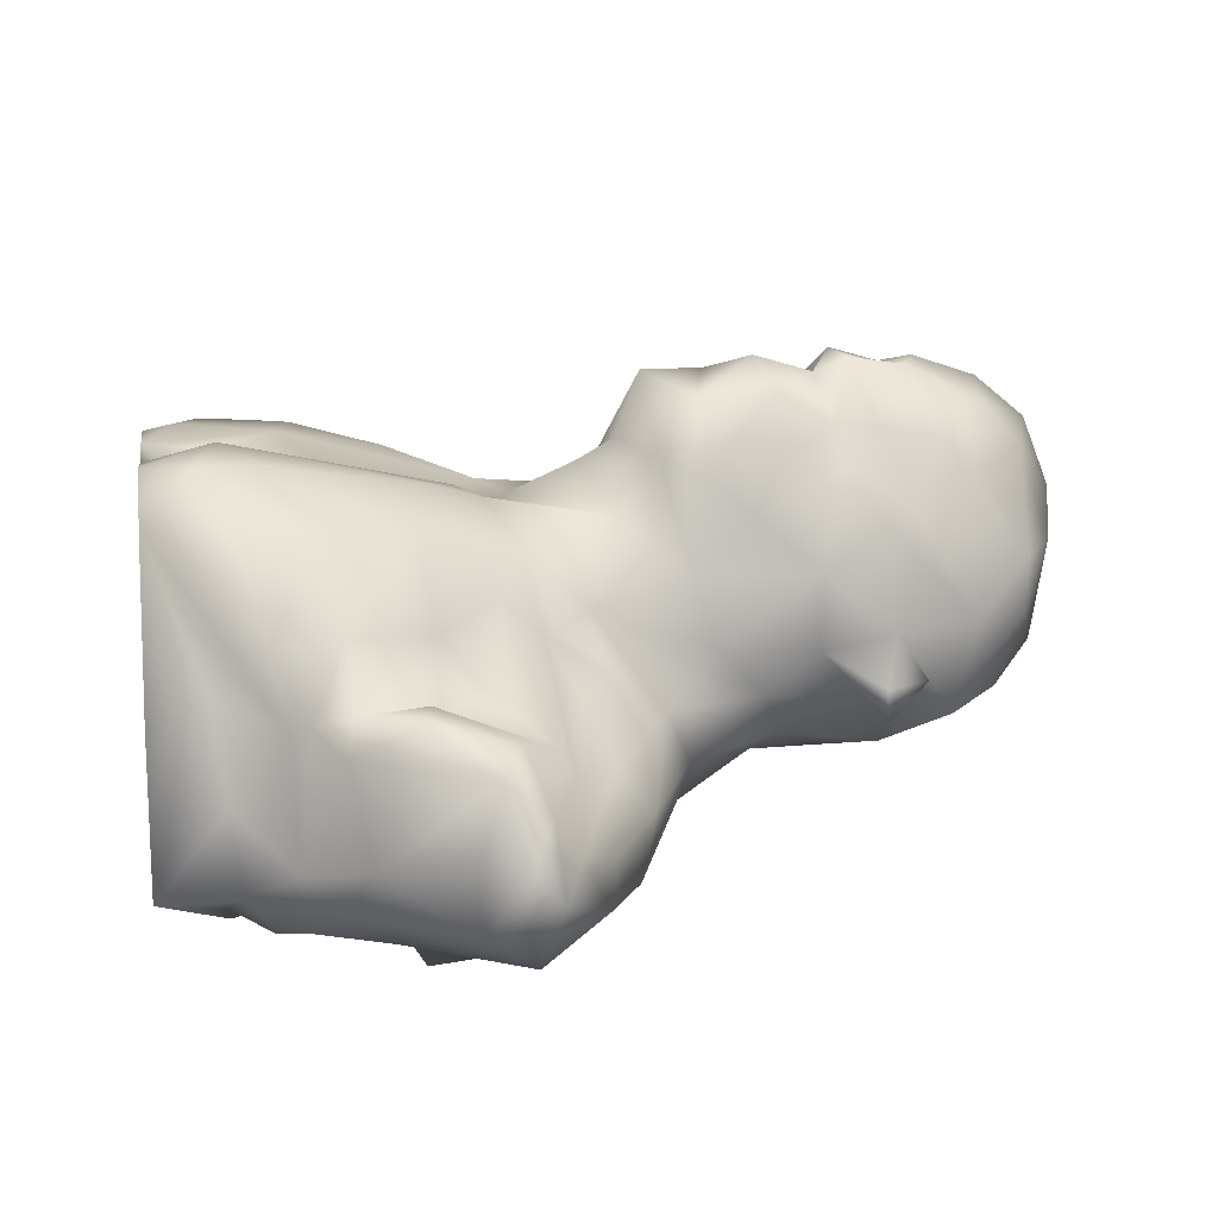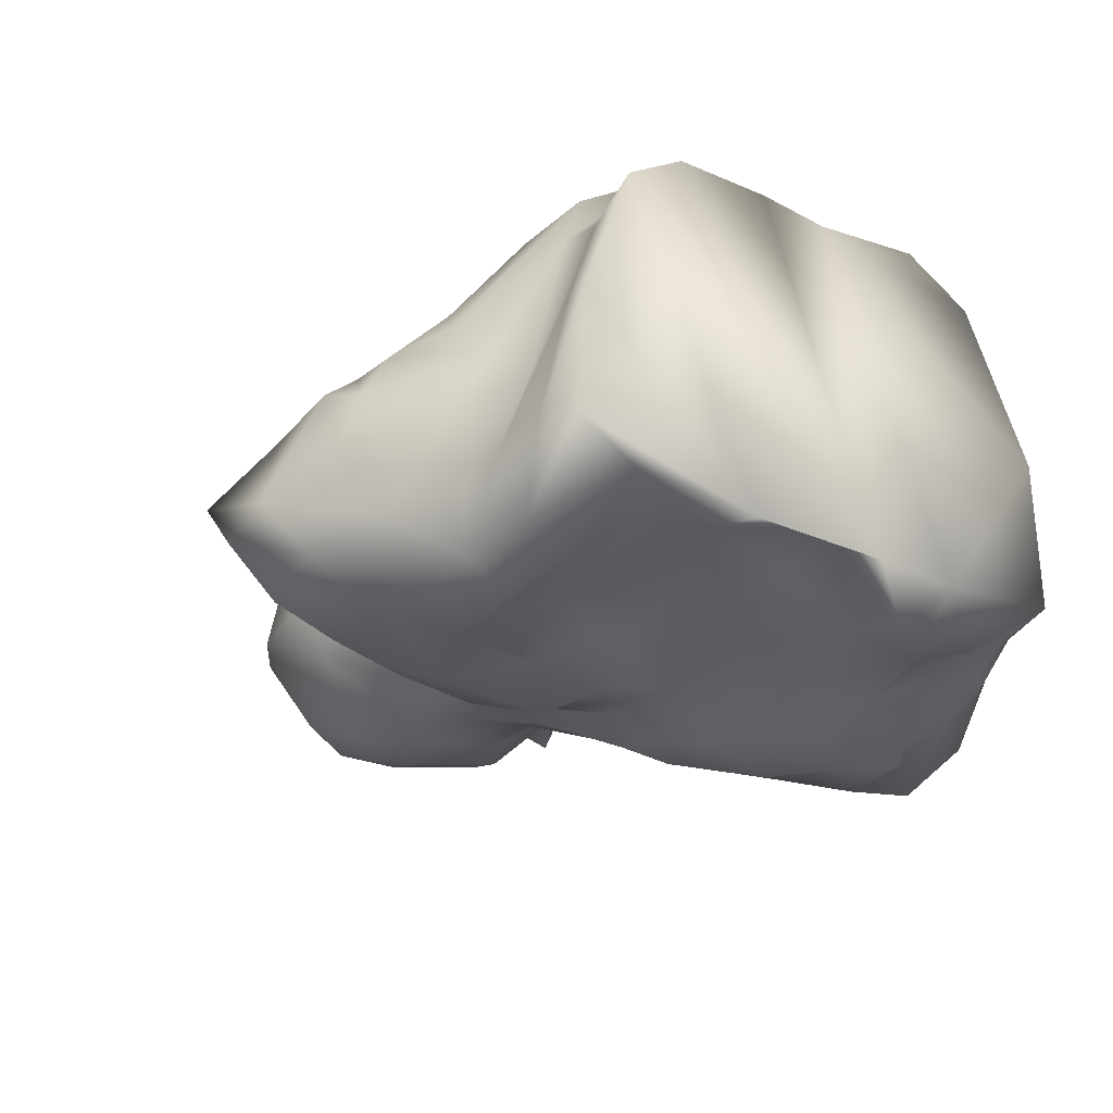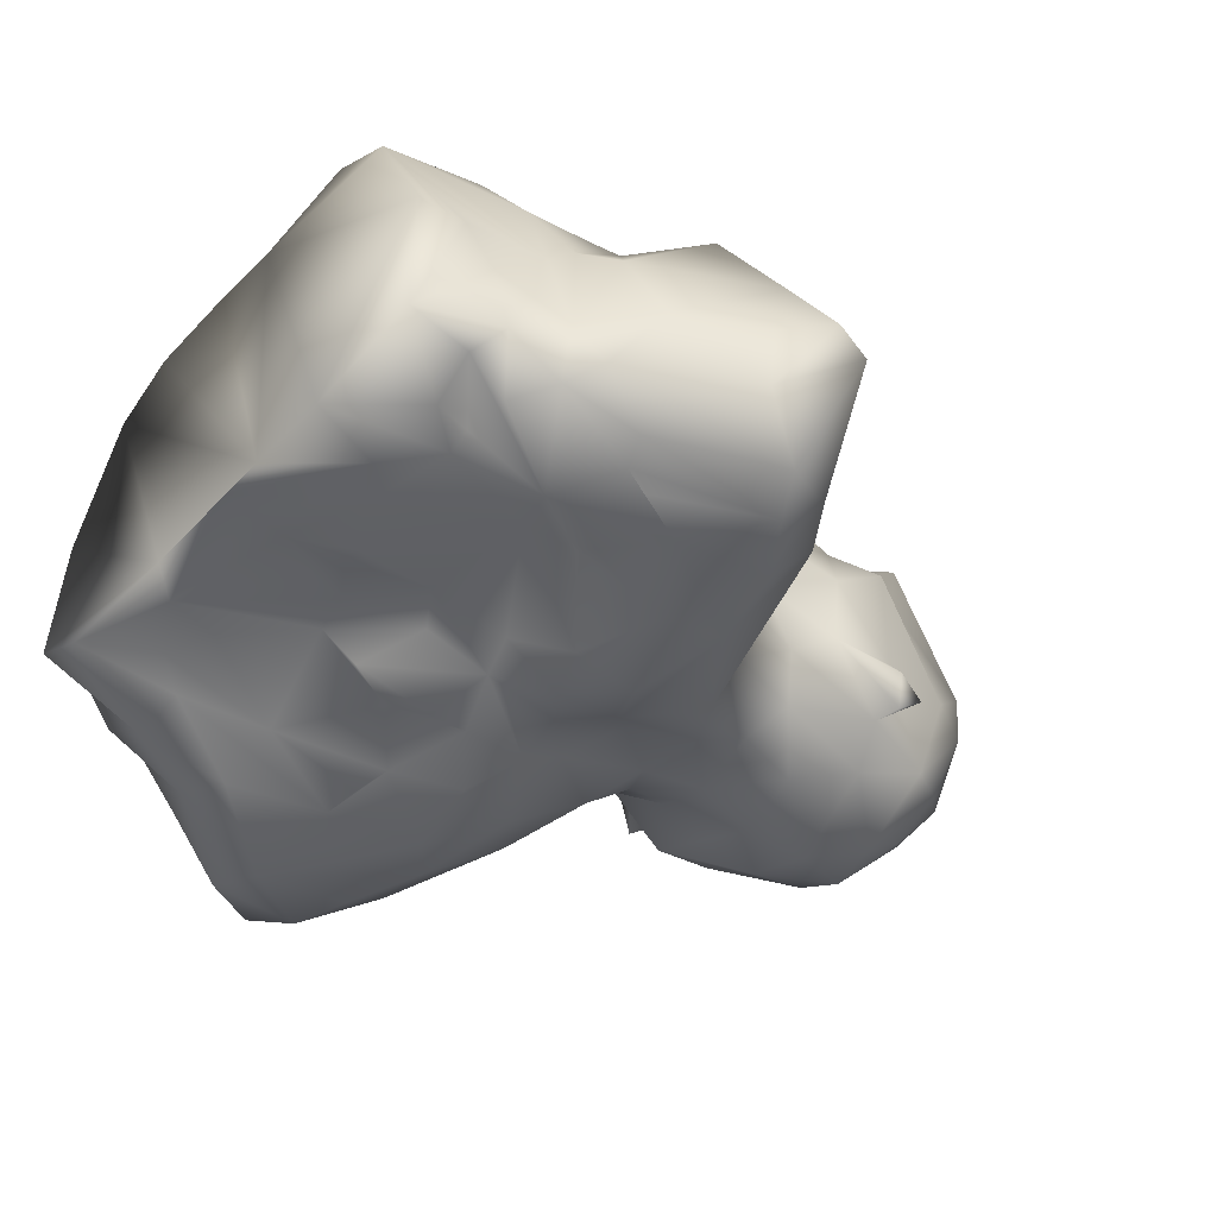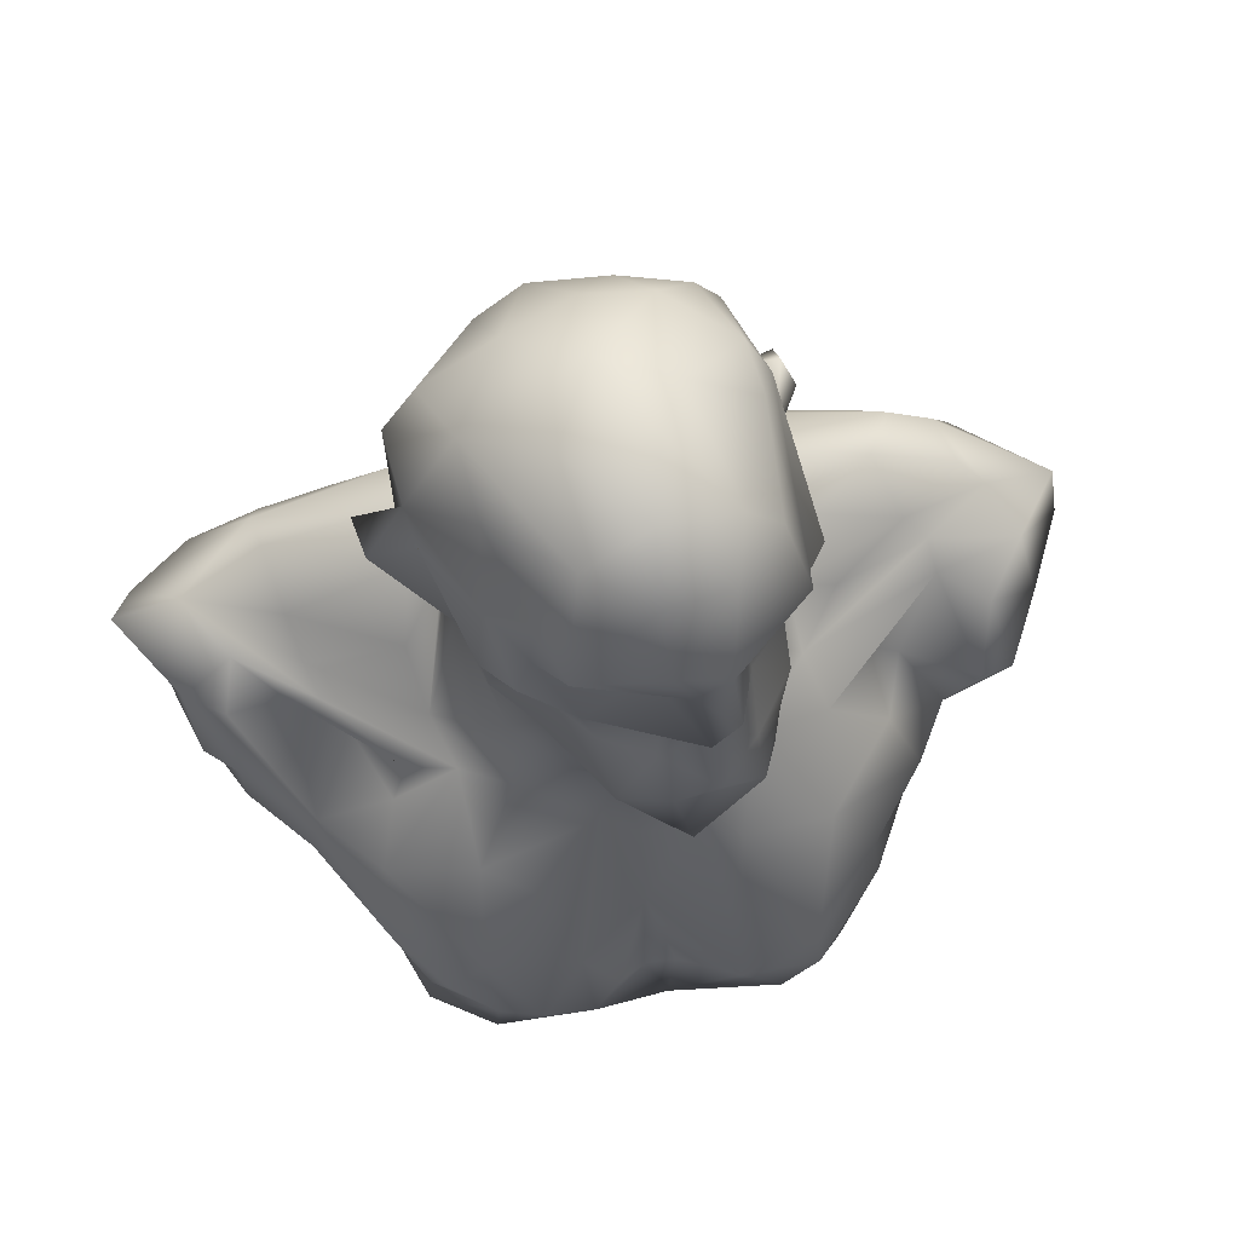
<metadata>
{"format":"obj","ext":"obj","renderer":"f3d","projection":"perspective","resolution":1024,"background":"white","views":[{"elev":12.5,"azim":81.1,"up":"+Z"},{"elev":-30.8,"azim":-33.3,"up":"+Z"},{"elev":-49.1,"azim":48.8,"up":"+Z"},{"elev":58.2,"azim":-10.7,"up":"+Y"}]}
</metadata>
<code>
v -28.47 -89.45 -31.75
v 1.908 5.825 27.64
v -18.12 22.95 2.404
v 5.175 -3.51 26.81
v 2.764 -25.74 27.27
v 28.03 -63.16 -35.24
v 4.831 -18.15 -25.72
v 16.79 16.54 -4.234
v -28 -77.91 15.05
v 13.56 23.32 -4.038
v -51.01 -52.66 -32.83
v -4.712 -0.2971 -23.27
v 45.56 -35.94 -30.95
v -25.33 -76.4 -34.16
v 19.89 -89.51 -32.88
v 16.23 10.63 19.61
v 22.88 -40.97 -2.889
v 35.31 -75.09 -35.2
v -0.004471 -75.12 14.64
v 50.21 -63.94 -23.74
v -10.9 -42.95 -39.23
v -0.1916 -53.77 11.02
v -3.818 -82.29 17.36
v -0.6758 26.69 19.49
v -11.98 25.86 -7.256
v -36.77 -80.15 -16.75
v 0.7263 -89.07 -30.34
v -27.26 -46.65 0.7174
v 38.88 -66.04 1.349
v 6.233 8.418 27.65
v 26.49 -28.91 -14.96
v 60.81 -43.47 -25.13
v -40.49 -45.73 -11.18
v 7.015 -11.77 -22.82
v -22.04 -23.52 -21.9
v 13.68 -37.04 -37.56
v -25.18 -33.99 -8.702
v -40.08 -65.93 -0.8255
v 1.707 29.59 10.44
v -51.77 -60.6 -21.64
v -17.91 6.408 13.23
v -36.34 -89.51 -27.19
v -5.37 -46.44 12.18
v -5.213 -47.53 -36.52
v -24.2 9.277 0.5794
v -15.43 -1.066 19.18
v 49.86 -45.12 -36.22
v 14.09 23.48 3.497
v 16.09 -11.61 -13.25
v -37.43 -66.84 -35.81
v 1.591 -39.38 -34.11
v 1.282 -80.43 -31.55
v -28.32 -89.51 11.6
v -21.09 -52.12 -37.81
v -56.6 -49.4 -25.81
v 17.79 -4.823 -7.285
v 38.21 -34.43 -15.91
v 34.16 -55.38 0.2747
v 14.24 -25 17.3
v -15.98 -7.114 12.49
v -31.77 -59.08 7.65
v 10.03 -8.866 24.94
v 54.39 -44.04 -16.43
v -8.85 -5.206 21.4
v 25.27 -46.42 2.467
v 11.33 -22.08 -28.08
v 14.53 -46.9 -38.35
v 15.68 -42.43 6.046
v 5.22 28.83 3.671
v -5.191 -32.57 -30.86
v -33.28 -49.99 -7.77
v 1.641 -27.86 -27.61
v 15.12 -13 9.721
v 41.65 -60.81 -35.16
v 5.162 -74.29 -34.55
v -20.16 -89.51 17.24
v 11.43 -19.91 24.43
v -14.96 -43.67 7.13
v -12.69 -57.97 15.73
v 28.22 -74.7 -33.13
v 17.26 7.848 10.07
v -1.443 -7.895 25.96
v -15.41 -78.11 -32.92
v -13.55 18.24 -15.87
v -41.29 -32.47 -29.52
v -16.86 -50.4 -36.36
v -12.3 -22.42 11.06
v 13.91 13.87 -17.25
v -40.84 -72.84 -28.08
v 45.72 -66.76 -11.1
v -28.69 -1.457 -0.6956
v -6.828 -68.57 -32.15
v -17.77 -34.35 3.397
v 41.64 -39.68 -15.69
v -5.516 -38.18 -34.96
v -2.663 -41.37 10.09
v -38.92 -74.46 -11.12
v 8.623 -89.51 -32.57
v 8.747 4.301 20.13
v -20.5 -6.748 -5.871
v 47.66 -57.17 -4.734
v -8.207 -17.95 -24.39
v 39.21 -31.5 -29.91
v -39.99 -77.09 -29.12
v 1.839 21.94 -16.05
v -18.45 -9.037 1.547
v 21.76 3.064 -11.7
v 43.36 -40.78 -35.54
v 28.33 -37.11 -9.523
v -15.27 -32.03 -34.23
v 7.907 -63.56 -33.86
v -11.1 -12.12 14.02
v -47.44 -64.11 -8.987
v 20.24 3.022 9.346
v -13.9 -85.22 19.11
v 55.72 -50.04 -11.88
v 35.92 -89.32 -30.82
v -24.32 -39.27 -36.51
v 18.46 -34.6 -1.045
v 51.13 -40.24 -22.79
v -8.868 -72.2 18.46
v -39.01 -59.43 -1.074
v -18.82 -15.96 -9.908
v -50.51 -62.63 -14.86
v -13.3 12.86 20.02
v -24.67 -0.1398 -5.814
v 8.377 -74.39 -36.01
v -25.03 11.52 -8.14
v -10.14 -56.37 -34.16
v 47.1 -35.53 -23.7
v -57.55 -43.18 -28.68
v 0.7425 17.18 -19.51
v 40.4 -71.23 -33.66
v -60.18 -41.84 -24.09
v -1.482 -69.8 -32.36
v -30.32 -84.74 5.469
v 22.57 -83.18 18.95
v 2.777 -45.43 10.59
v -46.22 -39.95 -14.7
v 37.76 -59.3 -36.13
v 9.937 -1.56 20.65
v -1.93 4.29 22.95
v 35.78 -89.51 -9.279
v -40.12 -39.27 -35.4
v -17.32 -15.38 9.291
v 16.73 -21.08 2.886
v 43.82 -65.55 -6.749
v -38.78 -34.58 -16.24
v -17.19 20.03 11.65
v -13.63 3.278 18.46
v 35.14 -81.99 -6.166
v -14.29 -85.21 -33.33
v 9.226 23.24 17.11
v 3.664 -1.218 29.75
v 39.24 -72.85 -9.618
v -0.2821 -3.134 23.48
v -21.7 -1.003 -14.98
v 49.03 -46.72 -9.384
v -22.1 -80.66 -32.7
v -23.09 -26.88 -30.04
v 0.4929 -17.28 26.94
v -20.01 -82.08 18.8
v -32.55 -71.95 10
v -27.49 -51.53 -36.35
v 30.76 -69.27 10.74
v -9.843 -10.45 -21.16
v -23.6 -26.39 -15.26
v 41.44 -70.54 -8.379
v -7.23 -9.751 21.53
v 38 -75.15 -0.171
v 6.453 -50.47 13.49
v 15.24 4.362 -14.76
v -51.46 -38.21 -23.19
v 6.952 -29.65 19.2
v -7 -89.51 17.54
v -34.14 -75.3 -33.85
v 12.08 -52.88 14.37
v 10.29 20.47 -14.65
v -37.62 -83.06 -25.95
v -25.62 -75.44 17.62
v -49.43 -40.62 -33.36
v 29.88 -80.25 -34.95
v 21.93 -75.28 19.11
v 21.67 -33.13 -8.186
v 11.25 4.634 -21.26
v -10.58 8.079 25
v 25.44 -56.19 -37.02
v 18.02 5.193 -5.457
v -0.2899 10.99 28.05
v 7.967 -34.19 -35.37
v -1.123 19.96 25.06
v 3.534 -78.71 17.18
v 0.2963 -84.61 14.37
v -21.21 -43.93 3.546
v 60.59 -47.17 -21.48
v -36.21 -42.26 -8.129
v -2.907 26.87 -10.44
v -37.55 -40.27 -12.55
v 52.15 -57.84 -5.832
v -47.88 -45.77 -10.23
v 5.481 -2.808 -23.04
v 5.21 -11.45 29.12
v 15.95 -21.22 -21.77
v 11.22 -29.96 9.744
v 24.57 -32.47 -33.7
v 32.13 -77.67 9.954
v 38.9 -80.18 -18.6
v -29.63 0.7953 -4.848
v -34.97 -85.82 -7.691
v 2.788 -89.51 16.64
v 43.97 -67.77 -30.46
v 35.09 -28.92 -22.35
v 27.06 -89.5 12.72
v -52.86 -45.44 -13.5
v -19.46 -20.97 -3.292
v -43.1 -71.54 -20.1
v -51.83 -55.69 -11.53
v 15.57 -10.32 16.48
v 32.71 -49.13 -7.18
v -31.31 -79.31 6.169
v 19.12 -24.85 -14.05
v 42.9 -72 -25.85
v -29.35 -51.77 1.989
v 18.88 -80.64 -35.13
v -21.65 -64.89 -35.29
v 25.92 -42.85 -38.72
v -18.89 -0.1639 15.84
v -30.47 -33.93 -33.64
v 15.04 -20.07 15.57
v 38.11 -57.2 -39.34
v 14.55 -1.225 15.67
v -8.624 21.56 20.25
v 6.6 -46.5 11.79
v -15.81 -15.39 -15.95
v 8.177 -44.41 -38.42
v -40.06 -52.92 -39.11
v -12.89 -21.75 -26.15
v -7.454 19.31 -18.82
v 17.81 -89.51 18.53
v -3.711 -19.83 -25.86
v 12.53 -9.203 -19.18
v 0.6063 -31.66 15.4
v 17.92 -18.42 -6.513
v -3.36 8.713 -23.56
v -15.11 -29.59 7.08
v -6.734 -63.33 -34.74
v -40.36 -31.03 -24.28
v 11.67 -80.11 20.47
v 35.77 -80.7 -31.63
v -23.54 -40.71 -2.653
v 5.156 26.54 -9.641
v -10.48 -89.51 -32.93
v -41.04 -68.17 -4.326
v 35.01 -34.83 -33.51
v 19.54 9.036 -11.29
v 25.68 -74.92 -35.05
v -19.57 -24.71 -12.92
v -47.57 -56.55 -7.852
v -3.908 30.79 0.5453
v -46.17 -62.25 -30.35
v -21.34 -69.98 17.84
v -35.16 -89.5 -8.059
v -11.31 6.76 -22
v 53.91 -52.2 -30.78
v -8.8 27.78 9.634
v -14.95 -19.69 -19.98
v -8.33 -35.23 10.83
v 13.6 -77.68 -34.91
v 24.4 -56.42 11.95
v -4.901 -53.16 -37.84
v 7.416 18.18 22.78
v 21.58 -60.93 -32.42
v 39.69 -78.48 -29.21
v -4.99 -25.29 21.11
v 3.084 -33.83 15.8
v 3.04 -50.89 -35.65
v 13.94 16.71 15.07
v 19.27 -5.019 2.951
v -18.5 -16.99 1.598
v -23.14 2.376 1.391
v 34.34 -48.99 -37.77
v -18.85 -6.698 7.502
v 0.007414 -65.52 14.38
v 20.03 3.836 -16.51
v -21.07 18.03 -8.006
v -2.665 -10.24 -23.59
v 42.12 -41.92 -11.94
v 37.58 -54.91 -8.978
v 7.156 0.929 28.82
v 0.6226 -58.6 -31.07
v -20.25 -53.87 12.49
v 8.838 -52.85 -35.42
v -30.33 -65.01 -38.07
v 55.62 -52.83 -22.66
f 15 143 210
f 213 210 143
f 252 27 98
f 252 42 1
f 15 210 98
f 15 117 143
f 61 223 122
f 252 1 152
f 199 147 90
f 200 258 122
f 210 175 98
f 103 130 13
f 9 253 220
f 116 195 63
f 235 51 190
f 14 159 1
f 26 216 89
f 91 280 45
f 44 95 276
f 132 105 178
f 90 116 199
f 211 133 74
f 20 116 90
f 261 162 115
f 59 174 275
f 282 145 60
f 142 2 150
f 36 205 226
f 175 23 121
f 134 173 131
f 262 209 179
f 98 175 76
f 14 293 164
f 266 234 166
f 272 268 127
f 252 262 42
f 144 236 181
f 92 246 290
f 98 76 53
f 176 1 42
f 79 43 291
f 186 150 2
f 105 238 197
f 169 82 156
f 44 129 86
f 127 52 75
f 270 129 44
f 96 22 138
f 236 11 181
f 242 267 96
f 6 272 187
f 51 95 70
f 219 288 287
f 127 268 52
f 253 38 113
f 257 37 250
f 261 115 121
f 127 75 111
f 211 47 264
f 2 154 289
f 234 157 166
f 13 32 47
f 203 66 34
f 46 41 227
f 212 57 130
f 35 160 85
f 26 97 216
f 111 135 290
f 118 236 228
f 40 216 124
f 66 203 103
f 267 43 96
f 119 221 243
f 217 40 124
f 115 162 76
f 180 162 261
f 153 24 271
f 268 256 224
f 18 273 249
f 142 64 154
f 294 116 20
f 165 170 29
f 259 39 69
f 203 241 49
f 78 250 194
f 289 99 30
f 265 39 259
f 64 150 46
f 96 43 22
f 213 239 210
f 154 4 289
f 94 120 57
f 239 137 248
f 285 3 25
f 159 225 83
f 175 115 76
f 16 81 48
f 292 276 235
f 138 171 233
f 28 33 71
f 121 23 283
f 149 125 232
f 252 98 53
f 136 262 53
f 201 286 12
f 29 170 168
f 55 260 40
f 53 76 162
f 62 229 218
f 144 85 228
f 281 226 205
f 157 128 84
f 251 178 105
f 122 223 71
f 182 80 249
f 243 221 49
f 231 81 99
f 287 17 65
f 188 107 255
f 41 280 227
f 268 224 27
f 31 184 57
f 97 124 216
f 185 244 132
f 43 283 22
f 133 18 6
f 13 130 120
f 217 55 40
f 240 72 70
f 66 190 7
f 237 240 70
f 258 124 113
f 16 48 277
f 268 27 52
f 248 171 283
f 36 235 190
f 70 72 51
f 60 145 112
f 239 248 210
f 271 30 16
f 57 109 94
f 251 259 69
f 74 133 140
f 95 110 70
f 147 288 58
f 64 169 156
f 162 220 136
f 173 85 131
f 67 272 292
f 260 11 50
f 48 81 8
f 128 45 3
f 45 126 208
f 176 104 50
f 75 52 135
f 293 176 50
f 247 85 173
f 271 16 277
f 285 25 84
f 80 182 256
f 140 133 6
f 28 194 196
f 234 100 157
f 211 74 47
f 110 118 228
f 269 58 65
f 87 145 279
f 160 35 237
f 220 26 136
f 229 146 73
f 62 77 229
f 204 146 59
f 86 164 118
f 46 227 60
f 192 210 248
f 215 93 245
f 281 6 187
f 283 43 121
f 149 41 125
f 140 281 230
f 34 7 286
f 240 237 102
f 64 142 150
f 106 279 282
f 235 276 51
f 276 292 111
f 249 6 18
f 292 272 111
f 167 35 247
f 293 50 236
f 172 255 284
f 123 100 234
f 203 49 221
f 101 288 147
f 81 16 99
f 234 257 123
f 213 206 137
f 64 156 154
f 47 108 13
f 221 31 212
f 115 175 121
f 206 170 165
f 30 99 16
f 274 112 87
f 137 239 213
f 242 96 275
f 33 28 196
f 241 201 185
f 205 66 103
f 91 282 280
f 135 52 152
f 254 13 108
f 112 274 169
f 224 15 98
f 135 92 290
f 256 272 6
f 286 102 166
f 86 54 164
f 283 23 19
f 275 204 59
f 42 179 176
f 77 202 161
f 294 264 195
f 198 173 196
f 184 17 109
f 72 190 51
f 134 139 173
f 108 281 254
f 229 59 146
f 242 274 87
f 68 119 204
f 244 238 132
f 84 238 263
f 233 177 68
f 4 82 202
f 164 293 236
f 50 104 89
f 271 277 153
f 157 126 128
f 101 147 199
f 69 10 251
f 32 120 63
f 73 218 229
f 279 245 87
f 211 20 222
f 82 161 202
f 148 247 173
f 50 11 236
f 182 15 256
f 184 221 119
f 163 38 253
f 284 56 172
f 244 201 12
f 116 294 195
f 199 116 158
f 57 212 31
f 155 207 222
f 291 78 194
f 170 206 213
f 25 259 197
f 274 82 169
f 41 149 45
f 68 204 233
f 50 89 260
f 102 266 166
f 129 225 86
f 120 32 13
f 213 143 151
f 278 56 188
f 44 86 21
f 48 69 153
f 161 274 5
f 280 282 227
f 288 101 287
f 148 198 37
f 58 219 65
f 88 132 178
f 282 279 145
f 283 192 248
f 282 91 106
f 129 92 225
f 45 280 41
f 8 188 88
f 209 26 104
f 291 261 79
f 189 271 191
f 44 276 270
f 226 187 67
f 6 281 140
f 175 193 23
f 166 157 12
f 246 92 129
f 258 113 122
f 154 156 4
f 198 250 37
f 250 123 257
f 191 271 24
f 158 116 63
f 99 141 231
f 228 236 144
f 127 111 272
f 110 21 118
f 69 48 10
f 88 178 10
f 63 195 32
f 107 284 255
f 56 284 107
f 167 247 148
f 120 94 63
f 286 166 12
f 292 235 67
f 259 251 197
f 114 231 278
f 241 34 201
f 63 94 287
f 226 281 187
f 94 17 287
f 220 97 26
f 18 133 273
f 186 191 232
f 99 289 141
f 263 12 157
f 33 196 139
f 186 189 191
f 253 97 220
f 261 61 163
f 263 238 244
f 172 56 49
f 204 119 146
f 92 135 152
f 213 155 170
f 165 137 206
f 163 253 9
f 172 188 255
f 276 290 246
f 286 240 102
f 188 56 107
f 152 159 83
f 125 41 150
f 92 152 83
f 128 126 45
f 225 14 164
f 37 167 148
f 78 43 267
f 74 108 47
f 203 212 103
f 62 218 141
f 250 93 215
f 122 71 33
f 101 158 287
f 286 201 34
f 189 2 30
f 189 30 271
f 120 130 57
f 242 174 5
f 74 140 108
f 191 24 232
f 156 82 4
f 279 106 100
f 56 243 49
f 53 262 252
f 152 27 252
f 36 67 235
f 258 200 214
f 249 273 117
f 272 67 187
f 7 240 286
f 257 266 35
f 136 26 209
f 44 21 95
f 113 124 97
f 254 205 103
f 101 199 158
f 256 268 272
f 3 259 25
f 104 179 209
f 28 71 223
f 261 291 61
f 223 61 194
f 263 244 12
f 55 217 214
f 72 240 7
f 177 183 269
f 208 91 45
f 276 111 290
f 278 243 56
f 289 4 141
f 243 278 146
f 153 69 39
f 106 91 208
f 149 232 3
f 269 183 165
f 237 266 102
f 192 193 210
f 168 155 222
f 113 38 122
f 139 134 214
f 188 114 278
f 147 168 90
f 231 141 218
f 179 104 176
f 172 185 88
f 185 172 241
f 264 32 195
f 54 225 164
f 232 265 3
f 118 164 236
f 172 88 188
f 163 122 38
f 202 77 62
f 188 8 114
f 242 5 274
f 238 84 25
f 273 207 117
f 287 65 219
f 114 8 81
f 273 133 222
f 269 68 177
f 51 276 95
f 155 151 207
f 180 9 162
f 63 287 158
f 82 274 161
f 220 162 9
f 88 185 132
f 14 176 293
f 93 250 78
f 135 111 75
f 126 106 208
f 21 86 118
f 55 134 131
f 11 260 55
f 215 100 123
f 125 150 186
f 155 168 170
f 110 237 70
f 80 256 6
f 138 233 204
f 85 247 35
f 275 174 242
f 146 119 243
f 190 66 205
f 194 250 196
f 106 126 100
f 281 108 230
f 183 248 137
f 214 134 55
f 246 129 270
f 163 61 122
f 79 121 43
f 77 161 5
f 222 20 90
f 264 294 20
f 8 88 10
f 245 93 78
f 4 202 62
f 283 19 192
f 275 96 138
f 207 151 117
f 34 241 203
f 264 20 211
f 266 257 234
f 128 3 285
f 23 193 19
f 223 194 28
f 226 67 36
f 98 27 224
f 181 11 131
f 215 245 279
f 171 138 22
f 275 138 204
f 238 105 132
f 14 1 176
f 248 183 177
f 136 209 262
f 123 250 215
f 217 258 214
f 222 133 211
f 17 184 119
f 190 205 36
f 142 154 2
f 184 109 57
f 35 266 237
f 264 47 32
f 256 15 224
f 59 229 77
f 273 222 207
f 146 278 73
f 85 160 228
f 140 230 108
f 231 114 81
f 94 109 17
f 46 60 64
f 173 198 148
f 139 200 33
f 214 200 139
f 143 117 151
f 147 58 29
f 95 21 110
f 245 78 267
f 4 62 141
f 189 186 2
f 190 72 7
f 26 89 104
f 17 68 65
f 178 251 10
f 232 125 186
f 242 87 267
f 3 45 149
f 228 160 110
f 30 2 289
f 112 145 87
f 180 163 9
f 260 89 216
f 277 48 153
f 60 169 64
f 169 60 112
f 165 29 269
f 168 147 29
f 92 83 225
f 53 162 136
f 79 261 121
f 265 24 39
f 254 281 205
f 221 184 31
f 117 15 182
f 181 85 144
f 269 29 58
f 126 157 100
f 231 218 73
f 66 7 34
f 262 179 42
f 37 257 167
f 167 257 35
f 276 246 270
f 39 24 153
f 68 17 119
f 87 245 267
f 11 55 131
f 254 103 13
f 124 258 217
f 177 233 171
f 103 212 130
f 172 49 241
f 77 5 59
f 181 131 85
f 100 215 279
f 10 48 8
f 86 225 54
f 25 197 238
f 68 269 65
f 171 248 177
f 58 288 219
f 198 196 250
f 183 137 165
f 84 128 285
f 113 97 253
f 196 173 139
f 24 265 232
f 78 291 43
f 52 27 152
f 159 152 1
f 5 174 59
f 14 225 159
f 291 194 61
f 185 201 244
f 41 46 150
f 200 122 33
f 213 151 155
f 192 19 193
f 160 237 110
f 84 263 157
f 261 163 180
f 22 283 171
f 259 3 265
f 212 203 221
f 175 210 193
f 278 231 73
f 222 90 168
f 260 216 40
f 6 249 80
f 197 251 105
f 282 60 227
f 117 182 249

</code>
